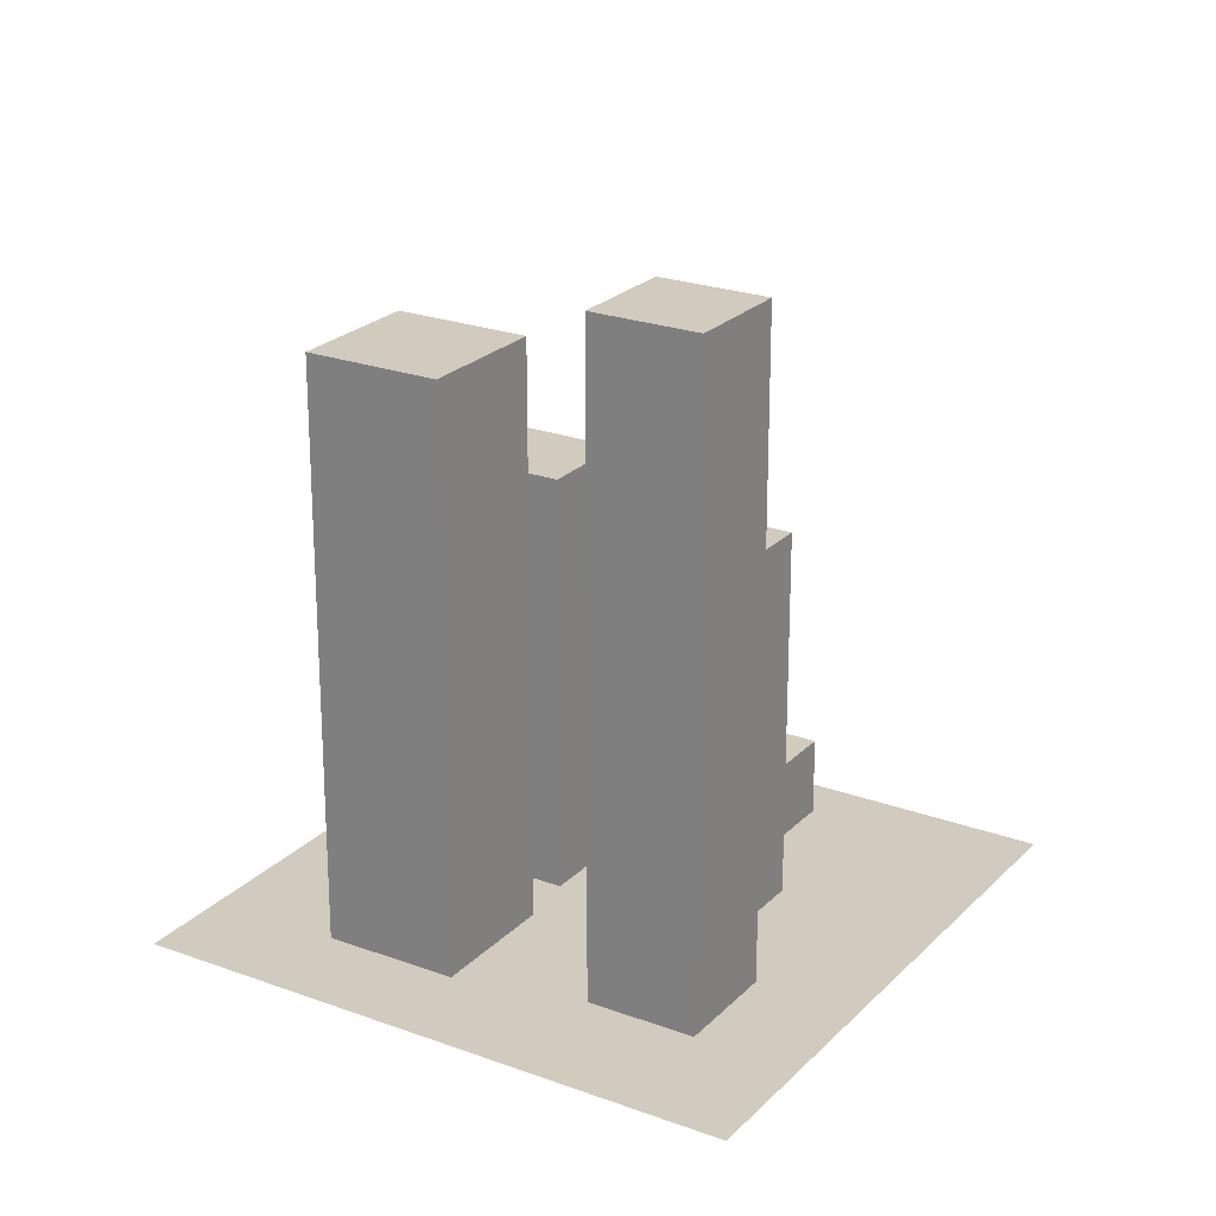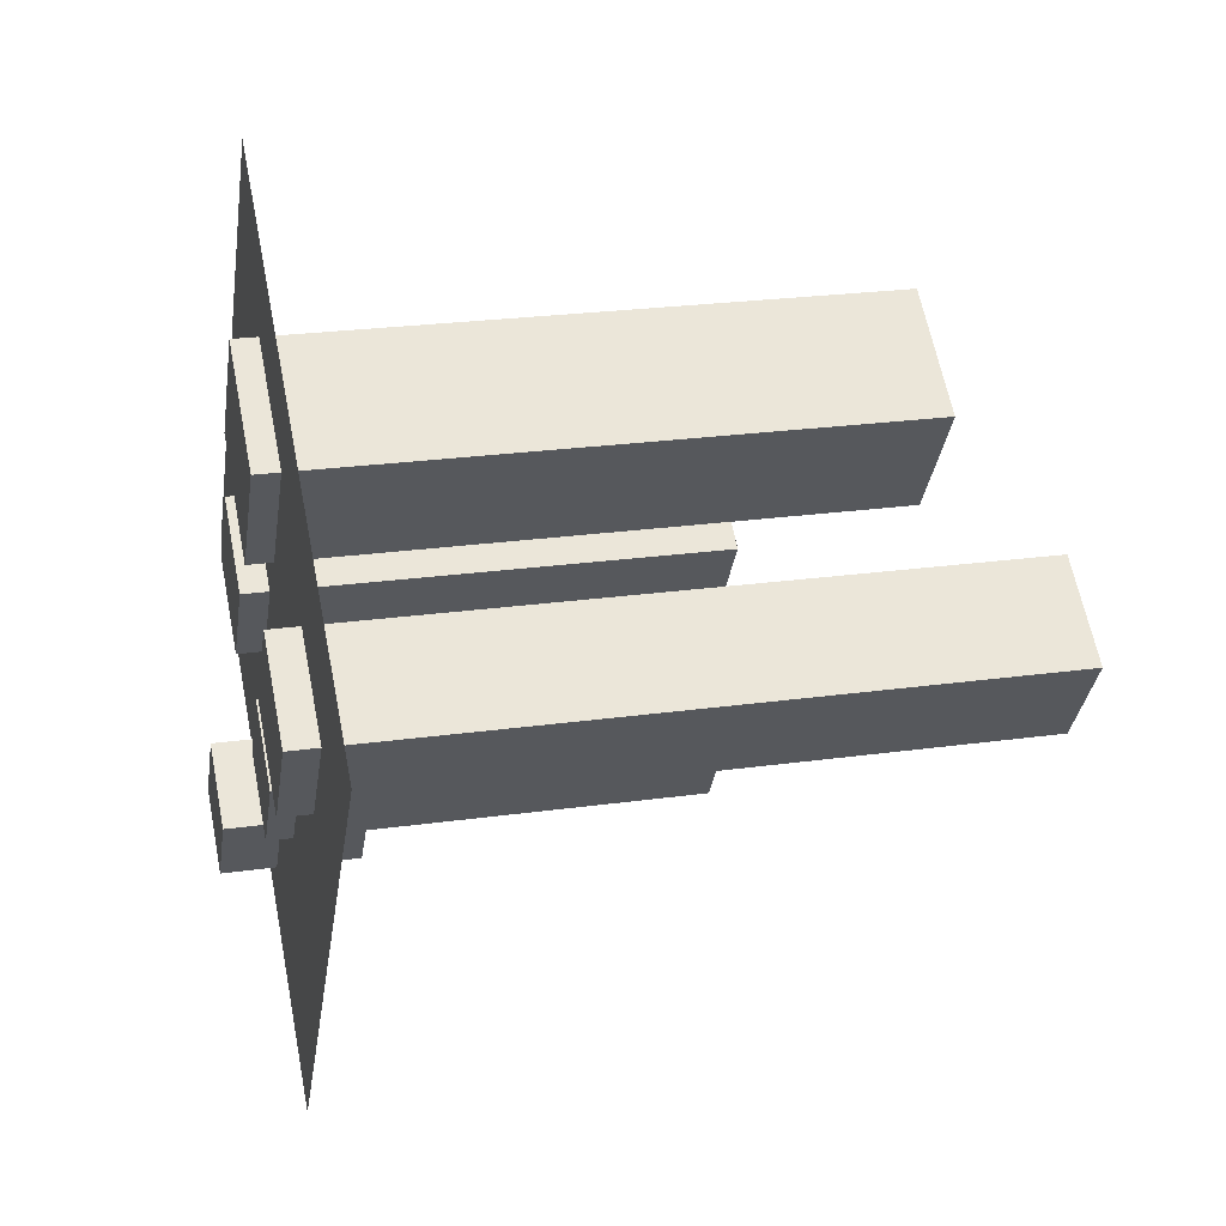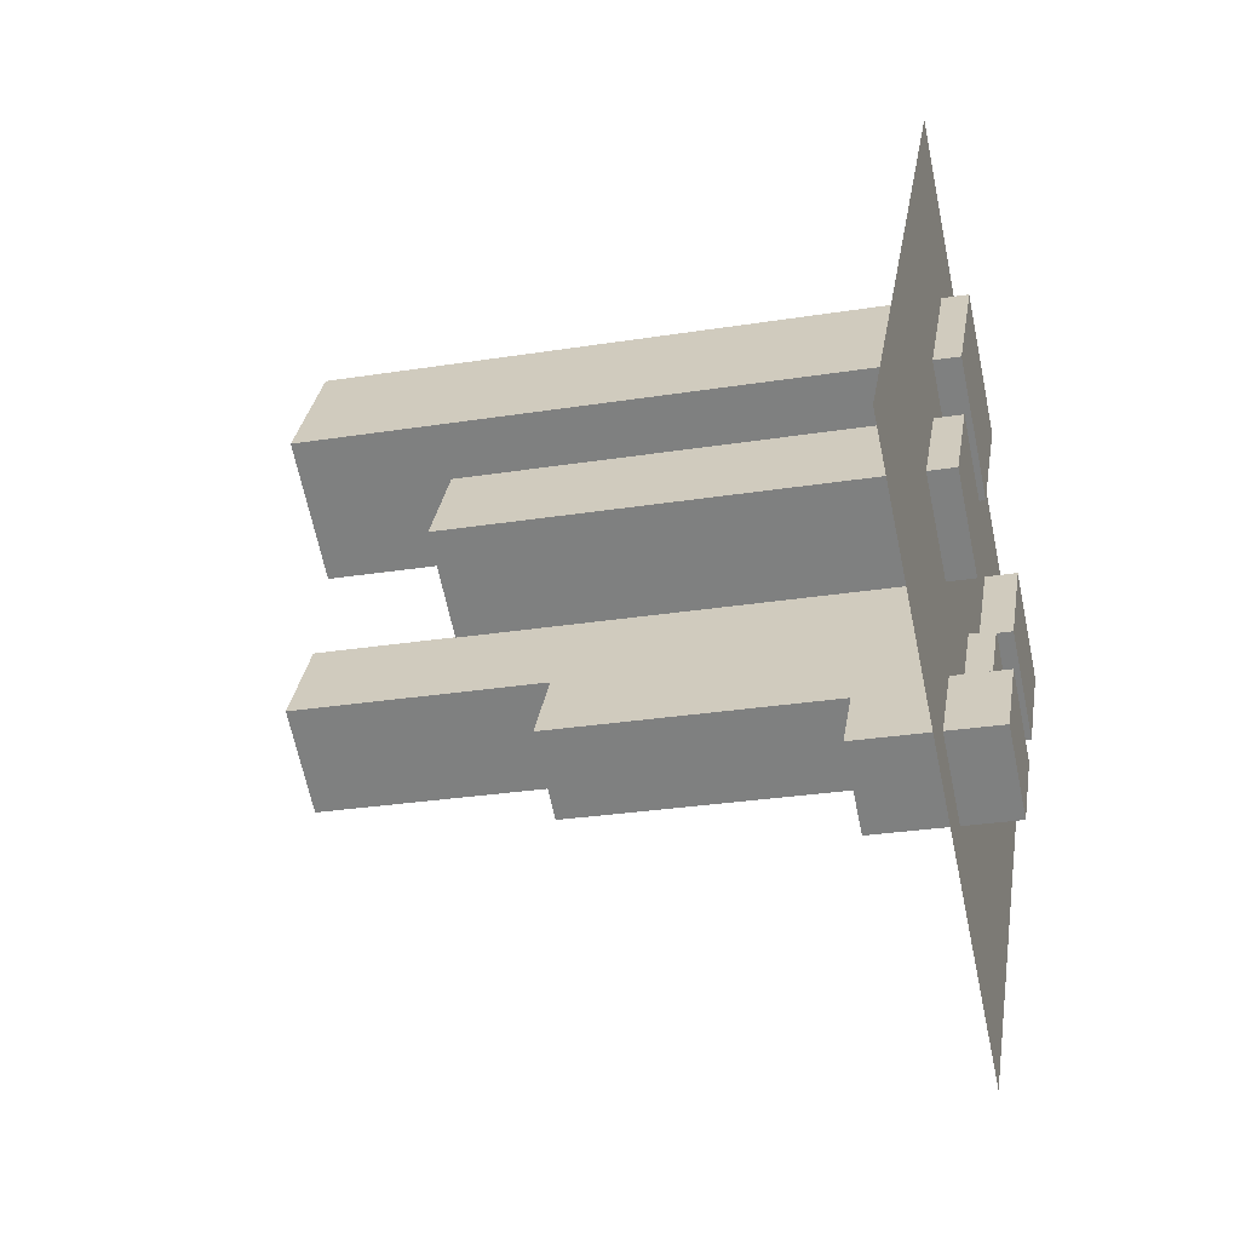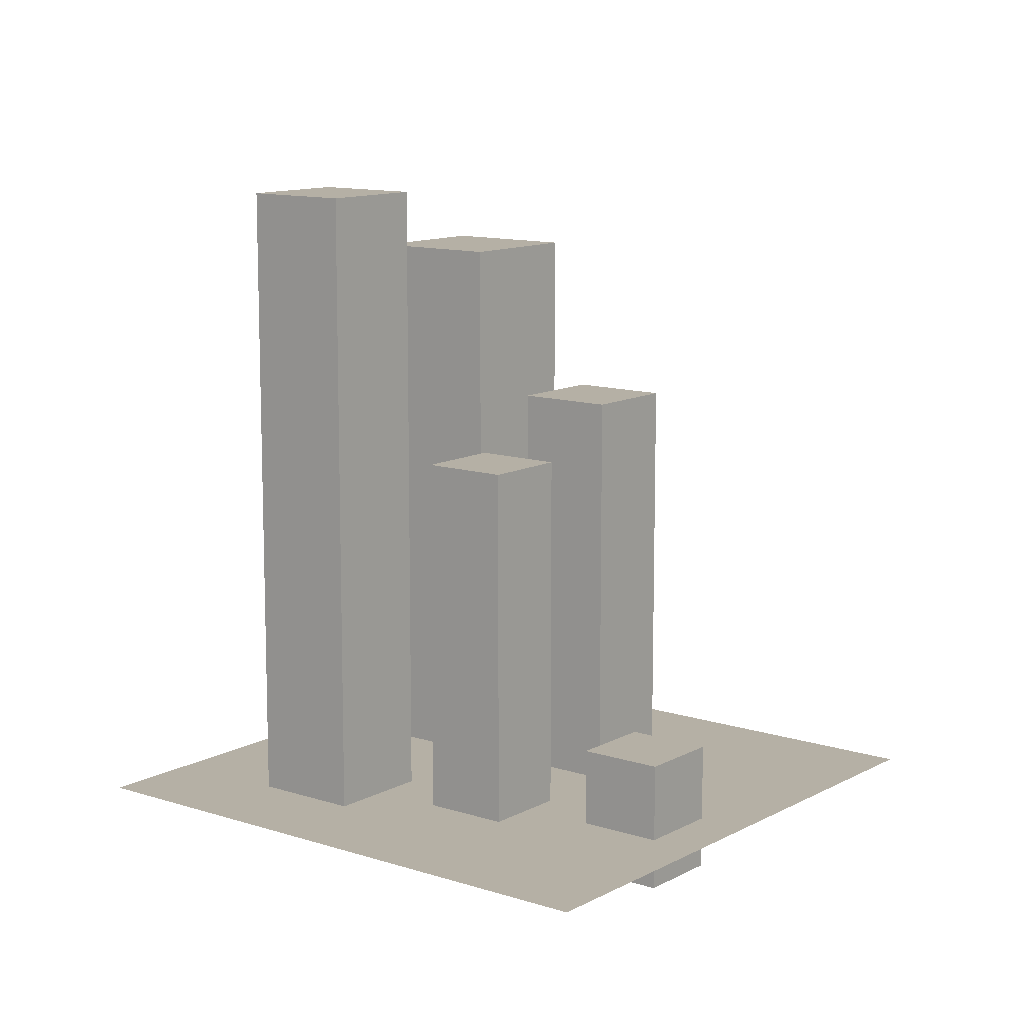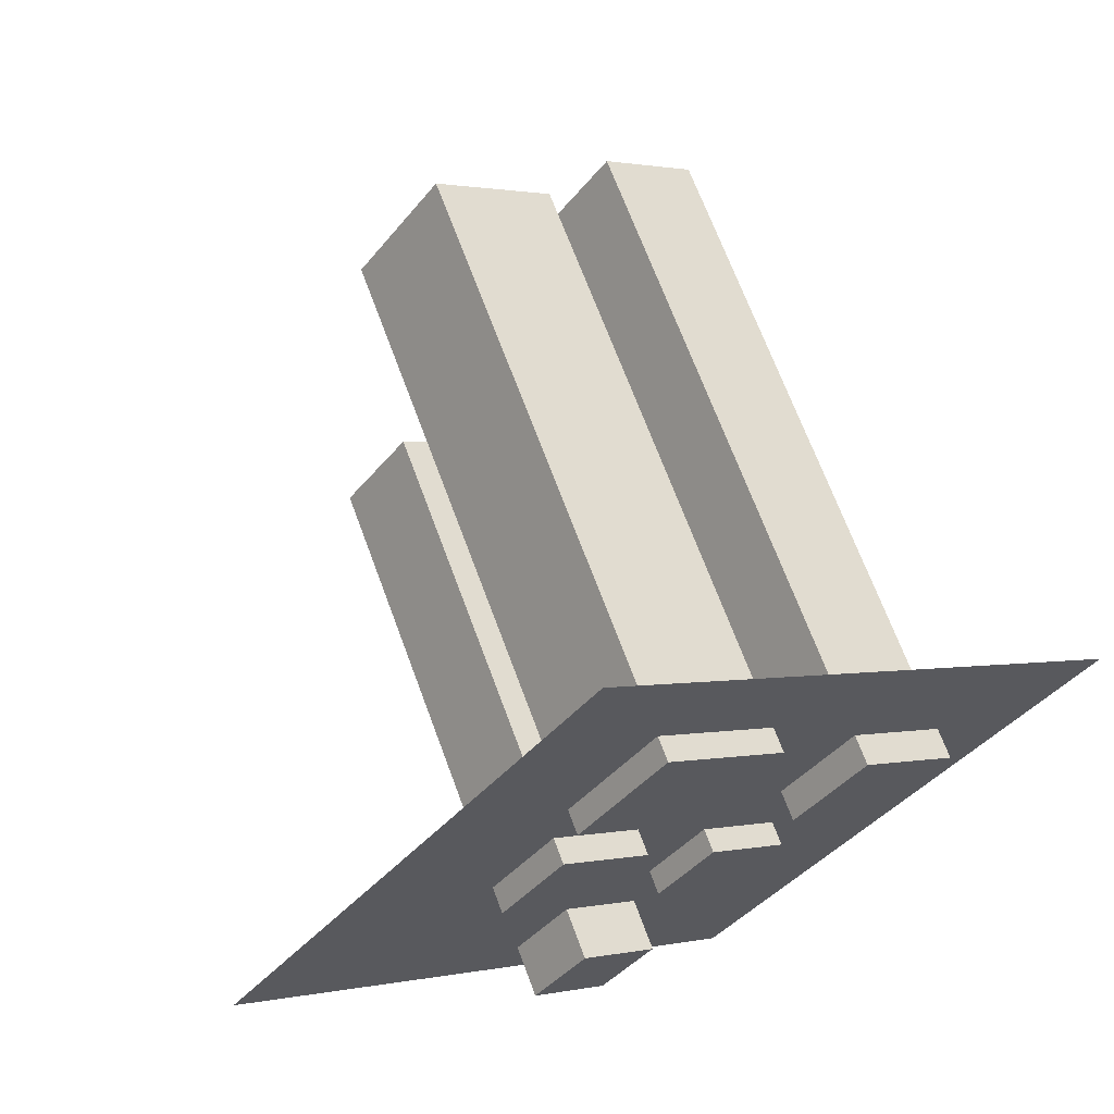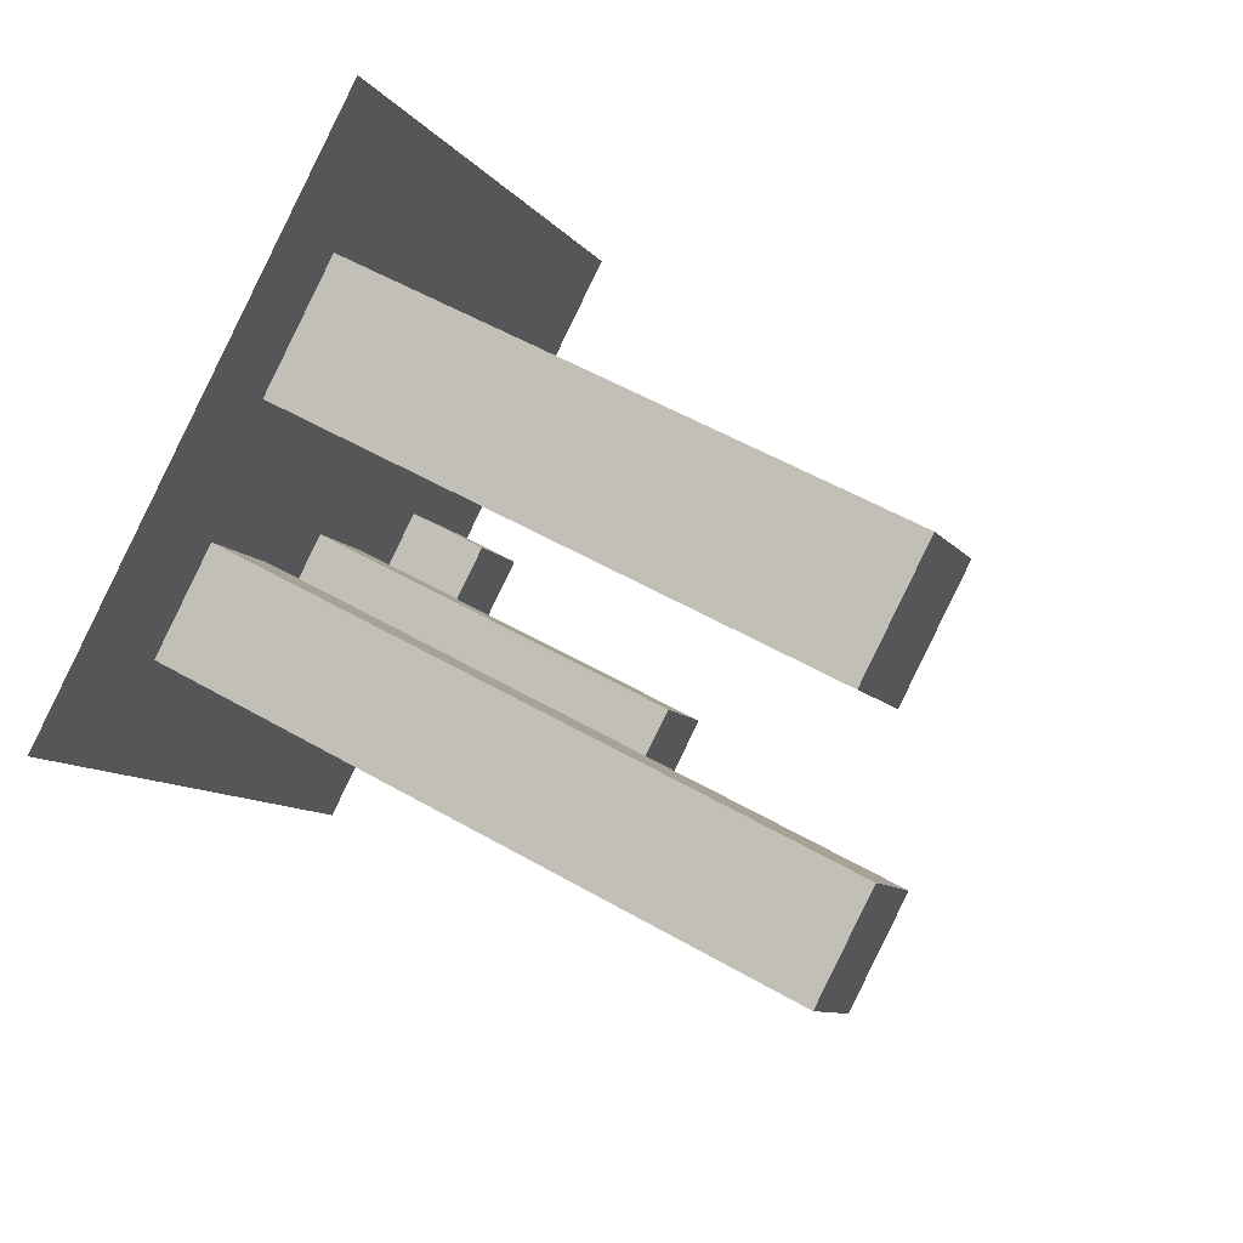
<metadata>
{"format":"obj","ext":"obj","renderer":"f3d","projection":"perspective","resolution":1024,"background":"white","views":[{"elev":23.5,"azim":67.7,"up":"+Y"},{"elev":23.3,"azim":76.5,"up":"+Z"},{"elev":-26.4,"azim":-75.6,"up":"+Z"},{"elev":11.7,"azim":163.9,"up":"+Y"},{"elev":65.9,"azim":-19.9,"up":"+Z"},{"elev":50.5,"azim":122.7,"up":"+Z"}]}
</metadata>
<code>
o Cube
v 0.2225 0.5004 -0.1778
v 0.2225 -0.01721 -0.1778
v 0.2913 0.5004 -0.08231
v 0.2913 -0.01721 -0.08231
v 0.127 0.5004 -0.109
v 0.127 -0.01721 -0.109
v 0.1958 0.5004 -0.01349
v 0.1958 -0.01721 -0.01349
v 0.2001 0.3248 -0.3385
v 0.2631 -0.01662 -0.3839
v 0.3085 -0.01662 -0.3209
v 0.2631 0.3248 -0.3839
v 0.2001 -0.01662 -0.3385
v 0.2455 0.3248 -0.2755
v 0.3085 0.3248 -0.3209
v 0.1154 0.3666 -0.1645
v 0.0642 -0.01836 -0.2356
v 0.1352 0.3666 -0.2868
v 0.1864 -0.01836 -0.2157
v 0.1352 -0.01836 -0.2868
v 0.0642 0.3666 -0.2356
v 0.2455 -0.01662 -0.2755
v 0.1864 0.3666 -0.2157
v 0.1154 -0.01836 -0.1645
v 0.3665 0.5639 -0.1677
v 0.3103 -0.02208 -0.2455
v 0.3882 0.5639 -0.3017
v 0.4444 -0.02208 -0.2238
v 0.3882 -0.02208 -0.3017
v 0.3103 0.5639 -0.2455
v 0.4444 0.5639 -0.2238
v 0.3665 -0.02208 -0.1677
v 0.1267 0.07213 -0.3643
v 0.08243 -0.04079 -0.4258
v 0.1439 0.07213 -0.4701
v 0.1882 -0.04079 -0.4086
v 0.1439 -0.04079 -0.4701
v 0.08243 0.07213 -0.4258
v 0.1882 0.07213 -0.4086
v 0.1267 -0.04079 -0.3643
v 0.2714 0.004146 -0.6181
v 0.581 0.004146 -0.1885
v -0.1582 0.004146 -0.3086
v 0.1514 0.004146 0.121
f 1 5 7 3
f 4 3 7 8
f 8 7 5 6
f 6 2 4 8
f 2 1 3 4
f 6 5 1 2
f 11 15 14 22
f 22 14 9 13
f 12 9 14 15
f 10 12 15 11
f 13 10 11 22
f 13 9 12 10
f 19 23 16 24
f 24 16 21 17
f 18 21 16 23
f 20 18 23 19
f 17 20 19 24
f 17 21 18 20
f 28 31 25 32
f 32 25 30 26
f 27 30 25 31
f 29 27 31 28
f 26 29 28 32
f 26 30 27 29
f 36 39 33 40
f 40 33 38 34
f 35 38 33 39
f 37 35 39 36
f 34 37 36 40
f 34 38 35 37
f 41 43 44 42

</code>
